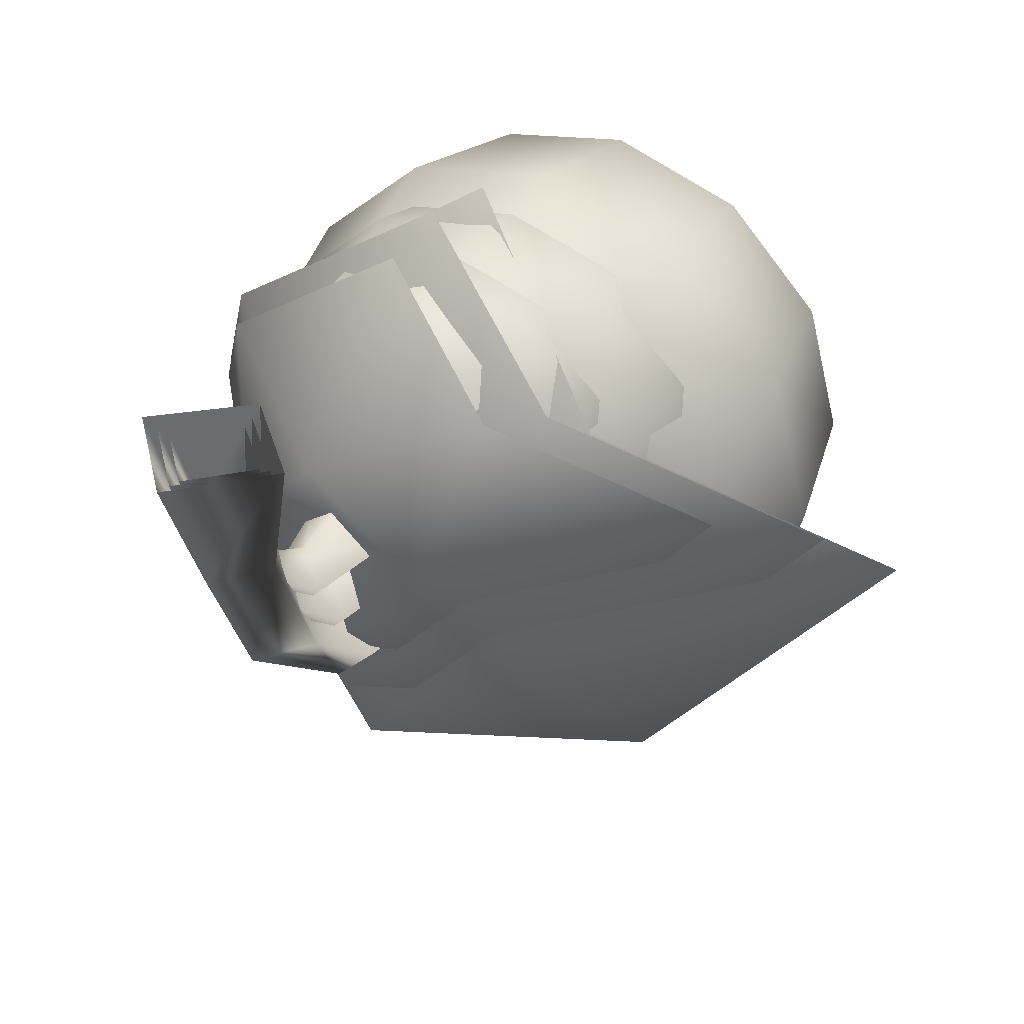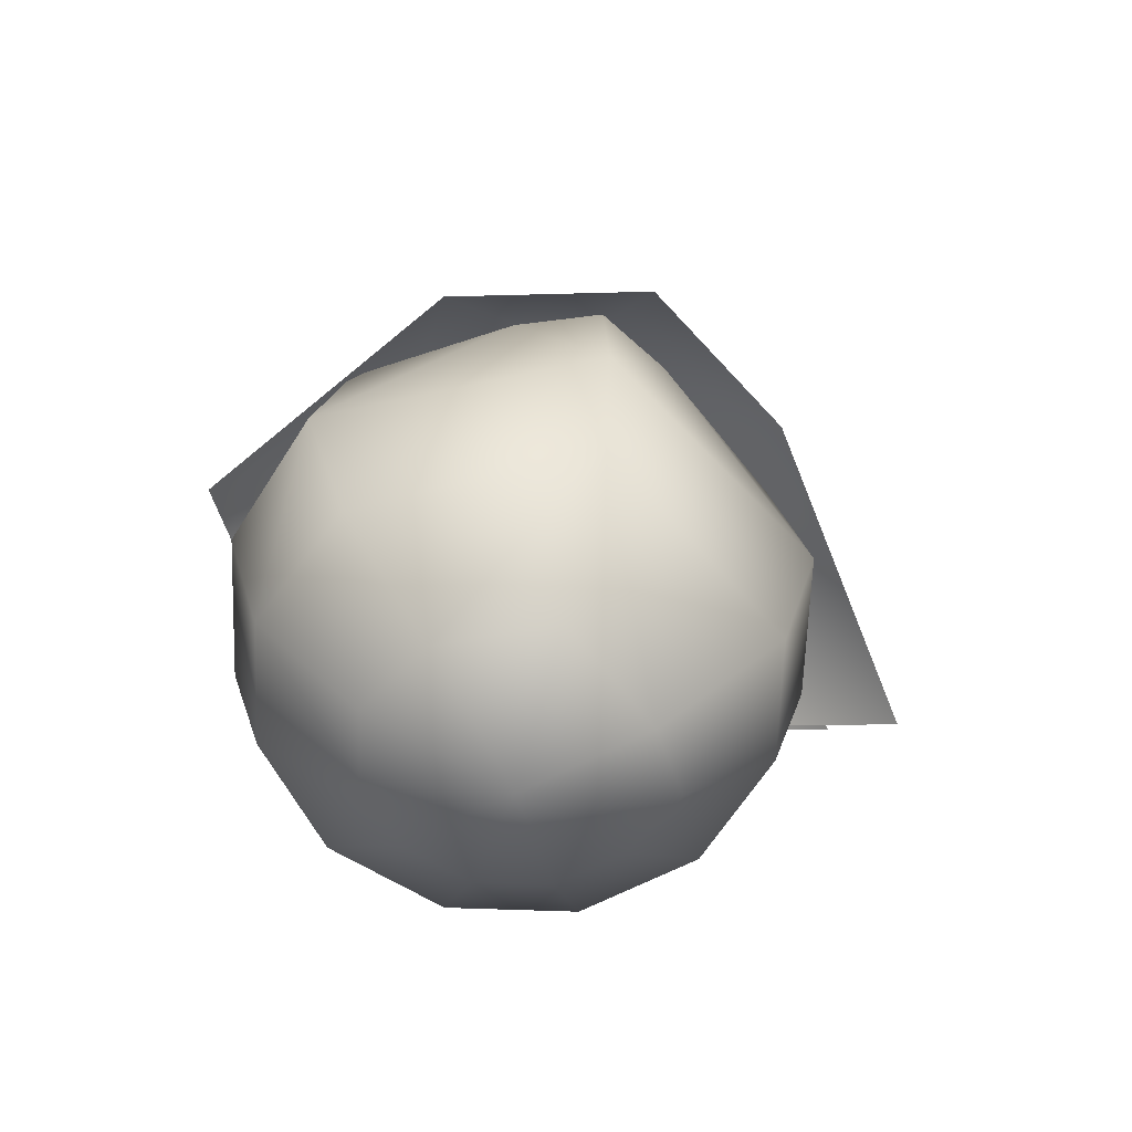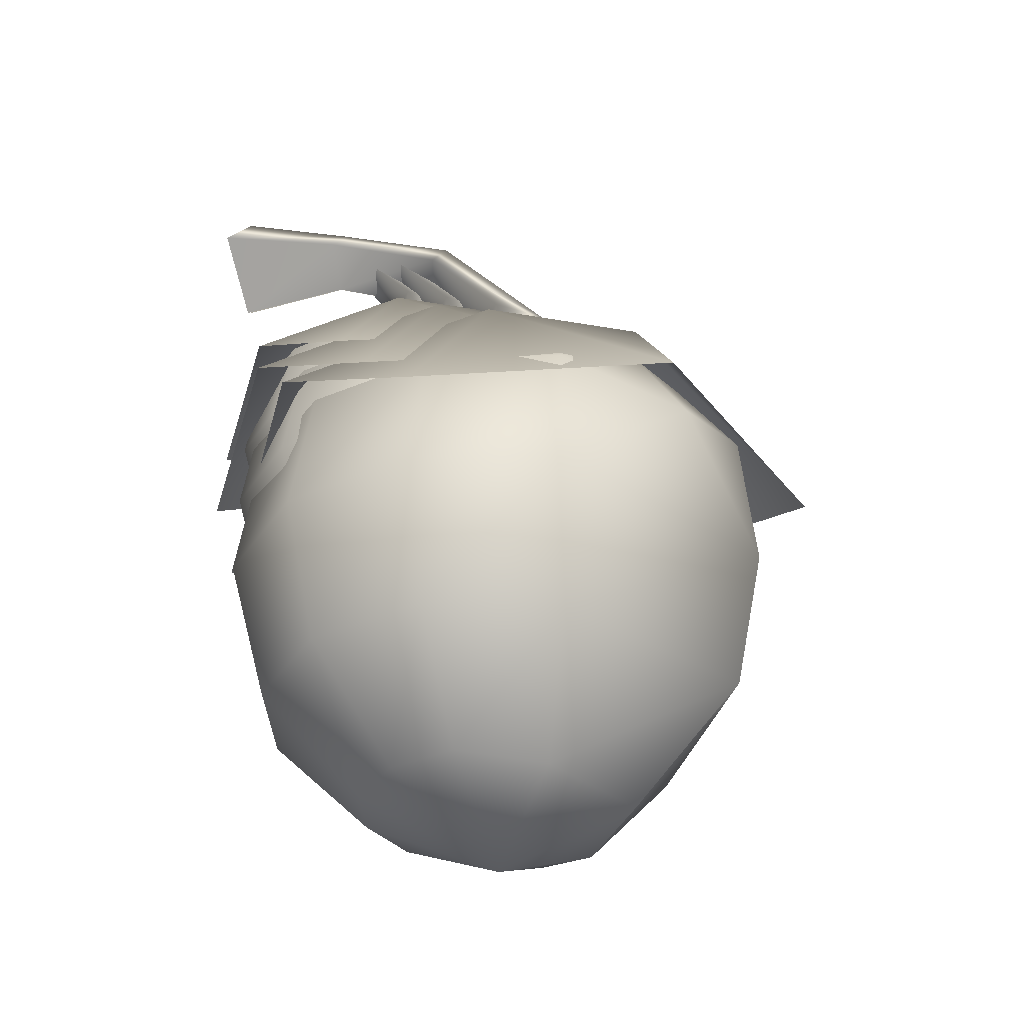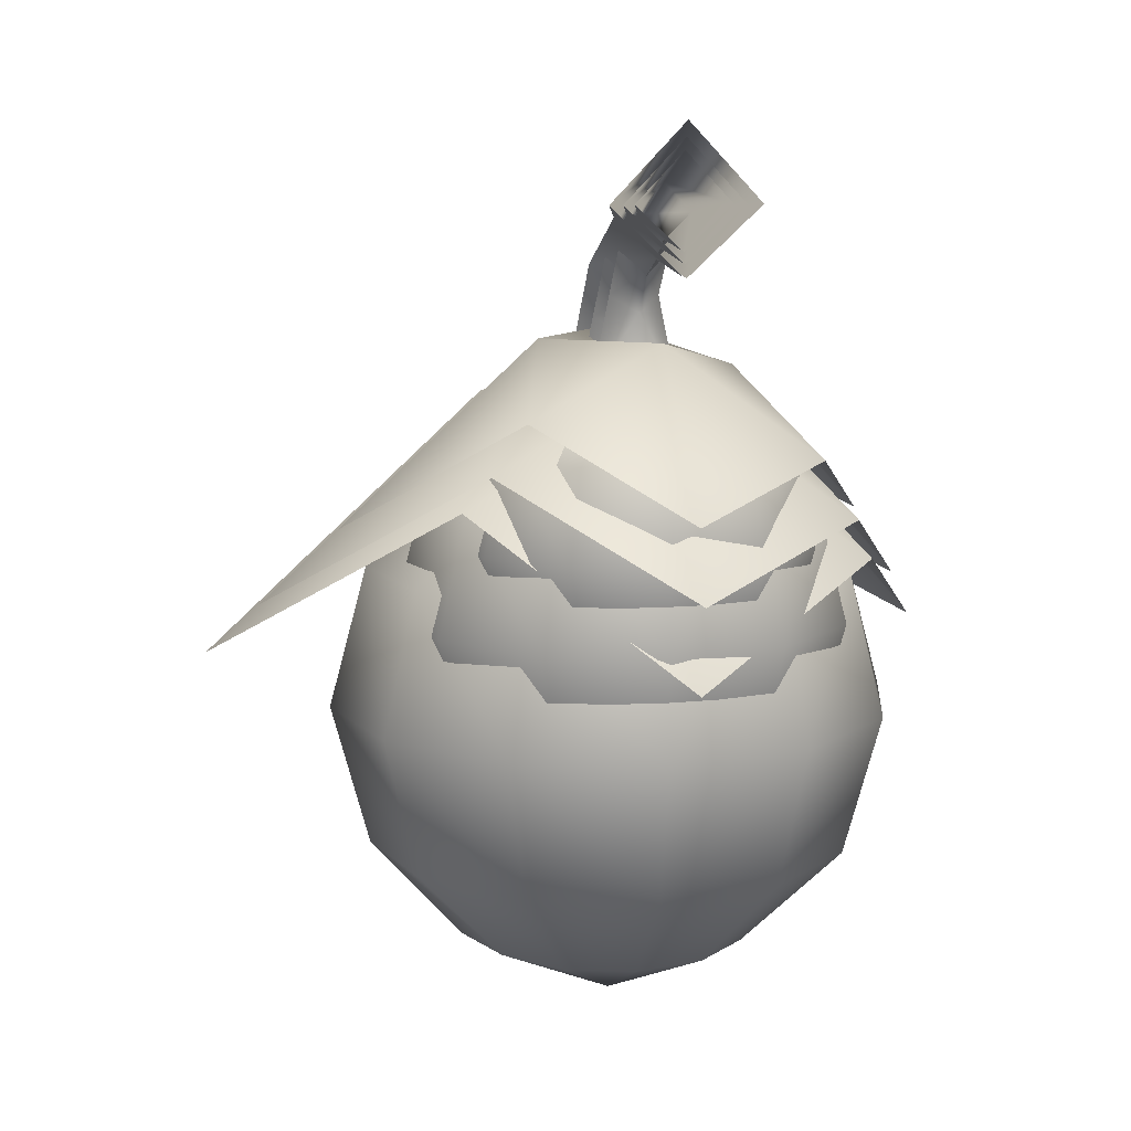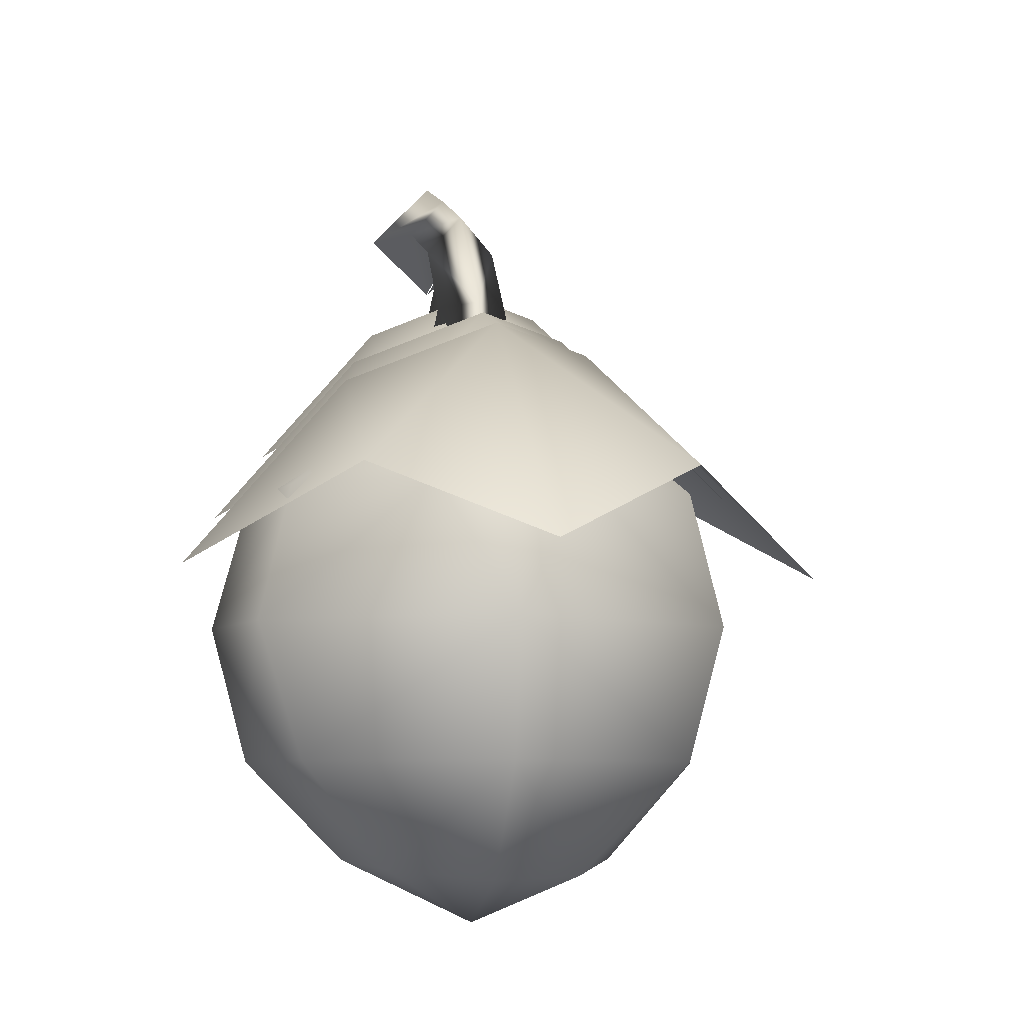
<metadata>
{"format":"obj","ext":"obj","renderer":"f3d","projection":"perspective","resolution":1024,"background":"white","views":[{"elev":40.0,"azim":-149.1,"up":"+Z"},{"elev":-62.9,"azim":162.9,"up":"+Y"},{"elev":-32.2,"azim":107.4,"up":"+Y"},{"elev":11.2,"azim":-10.4,"up":"+Y"},{"elev":-7.1,"azim":169.1,"up":"+Y"}]}
</metadata>
<code>
g
v  50.24 60.27 -39.5
v  44.83 60.27 -37.41
v  40.87 60.27 -31.68
v  39.42 60.27 -23.87
v  40.87 60.27 -16.05
v  44.83 60.27 -10.32
v  50.24 53.94 -44.31
v  44.57 53.94 -41.57
v  33.86 53.94 -34.09
v  31.33 53.94 -23.87
v  33.86 53.94 -13.65
v  40.78 53.94 -6.165
v  31.33 43.02 -34.78
v  28.4 43.02 -23.87
v  31.33 43.02 -12.95
v  39.32 43.02 -4.955
v  33.86 32.1 -33.32
v  31.33 32.1 -23.87
v  33.86 32.1 -14.41
v  40.78 32.1 -7.488
v  50.24 22.74 -34.78
v  42.11 22.85 -28.99
v  38.52 24.11 -23.87
v  40.78 24.11 -18.41
v  44.78 24.11 -14.41
v  50.24 18.91 -23.87
v  50.24 63.2 -23.87
v  55.64 60.27 -37.41
v  59.6 60.27 -31.68
v  61.05 60.27 -23.87
v  59.6 60.27 -16.05
v  55.64 60.27 -10.32
v  50.24 60.27 -8.23
v  56.25 53.94 -41.57
v  66.61 53.94 -34.09
v  69.15 53.94 -23.87
v  66.61 53.94 -13.65
v  59.69 53.94 -6.165
v  50.24 53.94 -3.426
v  50.24 43.02 -45.53
v  69.15 43.02 -34.78
v  72.07 43.02 -23.87
v  69.15 43.02 -12.95
v  61.16 43.02 -4.955
v  50.24 43.02 -2.029
v  50.24 32.1 -43.31
v  65.52 32.1 -33.8
v  69.15 32.1 -23.87
v  66.61 32.1 -14.41
v  59.69 32.1 -7.488
v  50.24 32.1 -4.955
v  58.18 23.42 -30.28
v  61.16 24.11 -23.87
v  59.69 24.11 -18.41
v  55.7 24.11 -14.41
v  50.24 24.11 -12.95
v  50.38 77.47 0.5168
v  50.44 87.9 0.8964
v  45.18 82.35 0.6945
v  50.44 61.06 -29.66
v  45.58 61.06 -24.31
v  47.55 77.01 -18.46
v  50.44 80.25 -18.74
v  47.55 70.72 -24.42
v  50.44 70.72 -27.66
v  50.5 77.47 0.5168
v  55.69 82.35 0.6945
v  50.44 61.06 -19.6
v  55.29 61.06 -24.31
v  50.44 74.09 -17.81
v  53.33 77.01 -18.46
v  50.44 69.03 -21.08
v  53.33 70.72 -24.42
v  47.45 80.97 -8.882
v  50.42 78.08 -8.648
v  50.44 84.21 -8.944
v  53.43 80.97 -8.882
v  50.46 78.08 -8.648
v  47.97 48.43 -49.1
v  34.23 55.67 -38.9
v  18.92 48.43 -20.65
v  50.4 67.22 -36.1
v  40.19 67.23 -23.54
v  36.46 60.62 -7.613
v  61.77 54.88 -41.83
v  61.46 63.83 -26.42
v  51.25 67.5 -14.26
v  74.64 48.43 -24.56
v  67.42 55.67 -11.06
v  52.1 48.43 -0.5385
v  50.83 63.54 -24.98
g stage2
f 27 1 2
f 27 2 3
f 27 3 4
f 27 4 5
f 27 5 6
f 27 6 33
f 8 2 1
f 1 7 8
f 9 3 2
f 2 8 9
f 10 4 3
f 3 9 10
f 11 5 4
f 4 10 11
f 12 6 5
f 5 11 12
f 39 33 6
f 6 12 39
f 7 40 8
f 13 9 8
f 8 40 13
f 14 10 9
f 9 13 14
f 15 11 10
f 10 14 15
f 16 12 11
f 11 15 16
f 45 39 12
f 12 16 45
f 17 13 40
f 40 46 17
f 18 14 13
f 13 17 18
f 19 15 14
f 14 18 19
f 20 16 15
f 15 19 20
f 51 45 16
f 16 20 51
f 46 21 22
f 46 22 17
f 23 18 17
f 17 22 23
f 24 19 18
f 18 23 24
f 25 20 19
f 19 24 25
f 56 51 20
f 20 25 56
f 26 22 21
f 26 23 22
f 26 24 23
f 26 25 24
f 26 56 25
f 27 28 1
f 27 29 28
f 27 30 29
f 27 31 30
f 27 32 31
f 27 33 32
f 34 7 1
f 1 28 34
f 35 34 28
f 28 29 35
f 36 35 29
f 29 30 36
f 37 36 30
f 30 31 37
f 38 37 31
f 31 32 38
f 39 38 32
f 32 33 39
f 7 34 40
f 41 40 34
f 34 35 41
f 42 41 35
f 35 36 42
f 43 42 36
f 36 37 43
f 44 43 37
f 37 38 44
f 45 44 38
f 38 39 45
f 40 47 46
f 48 47 41
f 41 42 48
f 49 48 42
f 42 43 49
f 50 49 43
f 43 44 50
f 51 50 44
f 44 45 51
f 46 52 21
f 46 47 52
f 53 52 47
f 47 48 53
f 54 53 48
f 48 49 54
f 55 54 49
f 49 50 55
f 56 55 50
f 50 51 56
f 26 21 52
f 26 52 53
f 26 53 54
f 26 54 55
f 26 55 56
f 57 59 74
f 74 75 57
f 64 72 70
f 70 62 64
f 61 68 72
f 72 64 61
f 59 58 76
f 76 74 59
f 65 64 62
f 62 63 65
f 60 61 64
f 64 65 60
f 66 78 77
f 77 67 66
f 73 71 70
f 70 72 73
f 69 73 72
f 72 68 69
f 67 77 76
f 76 58 67
f 65 63 71
f 71 73 65
f 60 65 73
f 73 69 60
f 62 70 75
f 75 74 62
f 63 62 74
f 74 76 63
f 78 70 71
f 71 77 78
f 77 71 63
f 63 76 77
f 40 41 47
f 85 79 82
f 82 80 83
f 83 81 84
f 85 82 86
f 86 91 87
f 87 83 84
f 88 86 89
f 86 87 89
f 89 87 90
f 88 85 86
f 79 80 82
f 83 80 81
f 87 84 90
f 86 82 91
f 91 83 87
f 82 83 91
g
v  50.24 64.69 -31.72
v  45.91 64.69 -30.04
v  42.75 64.69 -25.46
v  41.59 64.69 -19.21
v  42.75 64.69 -12.95
v  45.91 64.69 -8.376
v  50.24 59.62 -35.56
v  45.71 59.62 -33.37
v  37.13 59.62 -27.39
v  35.11 59.62 -19.21
v  37.13 59.62 -11.03
v  42.67 59.62 -5.049
v  35.11 50.89 -27.94
v  32.77 50.89 -19.21
v  35.11 50.89 -10.47
v  41.5 50.89 -4.08
v  37.13 42.15 -26.77
v  35.11 42.15 -19.21
v  37.13 42.15 -11.65
v  42.67 42.15 -6.107
v  50.24 34.66 -27.94
v  43.74 34.76 -23.31
v  40.86 35.76 -19.21
v  42.67 35.76 -14.84
v  45.87 35.76 -11.65
v  50.24 31.61 -19.21
v  50.24 67.03 -19.21
v  54.56 64.69 -30.04
v  57.73 64.69 -25.46
v  58.89 64.69 -19.21
v  57.73 64.69 -12.95
v  54.56 64.69 -8.376
v  50.24 64.69 -6.7
v  55.05 59.62 -33.37
v  63.34 59.62 -27.39
v  65.37 59.62 -19.21
v  63.34 59.62 -11.03
v  57.8 59.62 -5.049
v  50.24 59.62 -2.858
v  50.24 50.89 -36.54
v  65.37 50.89 -27.94
v  67.71 50.89 -19.21
v  65.37 50.89 -10.47
v  58.97 50.89 -4.08
v  50.24 50.89 -1.74
v  50.24 42.15 -34.76
v  62.46 42.15 -27.16
v  65.37 42.15 -19.21
v  63.34 42.15 -11.65
v  57.8 42.15 -6.107
v  50.24 42.15 -4.08
v  56.59 35.21 -24.34
v  58.97 35.76 -19.21
v  57.8 35.76 -14.84
v  54.6 35.76 -11.65
v  50.24 35.76 -10.47
v  50.35 78.45 0.2968
v  50.4 86.8 0.6005
v  46.19 82.36 0.4389
v  50.4 65.32 -23.84
v  46.51 65.32 -19.56
v  48.09 78.09 -14.88
v  50.4 80.67 -15.11
v  48.09 73.05 -19.65
v  50.4 73.05 -22.25
v  50.45 78.45 0.2968
v  54.6 82.36 0.4389
v  50.4 65.32 -15.79
v  54.28 65.32 -19.56
v  50.4 75.74 -14.37
v  52.71 78.09 -14.88
v  50.4 71.7 -16.98
v  52.71 73.05 -19.65
v  48.01 81.25 -7.222
v  50.38 78.94 -7.035
v  50.4 83.84 -7.272
v  52.79 81.25 -7.222
v  50.41 78.94 -7.035
v  48.24 52.82 -41.34
v  36.16 59.2 -32.37
v  22.68 52.82 -16.31
v  50.38 69.36 -29.9
v  41.4 69.37 -18.85
v  38.12 63.55 -4.833
v  60.39 58.5 -34.95
v  60.12 66.37 -21.39
v  51.13 69.6 -10.68
v  71.72 52.82 -19.75
v  65.36 59.2 -7.865
v  51.88 55.18 1.392
v  50.76 66.12 -20.12
g stage1
f 118 92 93
f 118 93 94
f 118 94 95
f 118 95 96
f 118 96 97
f 118 97 124
f 99 93 92
f 92 98 99
f 100 94 93
f 93 99 100
f 101 95 94
f 94 100 101
f 102 96 95
f 95 101 102
f 103 97 96
f 96 102 103
f 130 124 97
f 97 103 130
f 98 131 99
f 104 100 99
f 99 131 104
f 105 101 100
f 100 104 105
f 106 102 101
f 101 105 106
f 107 103 102
f 102 106 107
f 136 130 103
f 103 107 136
f 108 104 131
f 131 137 108
f 109 105 104
f 104 108 109
f 110 106 105
f 105 109 110
f 111 107 106
f 106 110 111
f 142 136 107
f 107 111 142
f 137 112 113
f 137 113 108
f 114 109 108
f 108 113 114
f 115 110 109
f 109 114 115
f 116 111 110
f 110 115 116
f 147 142 111
f 111 116 147
f 117 113 112
f 117 114 113
f 117 115 114
f 117 116 115
f 117 147 116
f 118 119 92
f 118 120 119
f 118 121 120
f 118 122 121
f 118 123 122
f 118 124 123
f 125 98 92
f 92 119 125
f 126 125 119
f 119 120 126
f 127 126 120
f 120 121 127
f 128 127 121
f 121 122 128
f 129 128 122
f 122 123 129
f 130 129 123
f 123 124 130
f 98 125 131
f 132 131 125
f 125 126 132
f 133 132 126
f 126 127 133
f 134 133 127
f 127 128 134
f 135 134 128
f 128 129 135
f 136 135 129
f 129 130 136
f 131 138 137
f 139 138 132
f 132 133 139
f 140 139 133
f 133 134 140
f 141 140 134
f 134 135 141
f 142 141 135
f 135 136 142
f 137 143 112
f 137 138 143
f 144 143 138
f 138 139 144
f 145 144 139
f 139 140 145
f 146 145 140
f 140 141 146
f 147 146 141
f 141 142 147
f 117 112 143
f 117 143 144
f 117 144 145
f 117 145 146
f 117 146 147
f 148 150 165
f 165 166 148
f 155 163 161
f 161 153 155
f 152 159 163
f 163 155 152
f 150 149 167
f 167 165 150
f 156 155 153
f 153 154 156
f 151 152 155
f 155 156 151
f 157 169 168
f 168 158 157
f 164 162 161
f 161 163 164
f 160 164 163
f 163 159 160
f 158 168 167
f 167 149 158
f 156 154 162
f 162 164 156
f 151 156 164
f 164 160 151
f 153 161 166
f 166 165 153
f 154 153 165
f 165 167 154
f 169 161 162
f 162 168 169
f 168 162 154
f 154 167 168
f 131 132 138
f 176 170 173
f 173 171 174
f 174 172 175
f 176 173 177
f 177 182 178
f 178 174 175
f 179 177 180
f 177 178 180
f 180 178 181
f 179 176 177
f 170 171 173
f 174 171 172
f 178 175 181
f 177 173 182
f 182 174 178
f 173 174 182
g
v  50.24 68.23 -25.49
v  46.78 68.23 -24.15
v  44.24 68.23 -20.49
v  43.32 68.23 -15.48
v  44.24 68.23 -10.48
v  46.78 68.23 -6.818
v  50.24 64.17 -28.57
v  46.61 64.17 -26.81
v  39.76 64.17 -22.03
v  38.13 64.17 -15.48
v  39.76 64.17 -8.944
v  44.19 64.17 -4.155
v  38.13 57.19 -22.47
v  36.26 57.19 -15.48
v  38.13 57.19 -8.496
v  43.25 57.19 -3.381
v  39.76 50.2 -21.54
v  38.13 50.2 -15.48
v  39.76 50.2 -9.433
v  44.19 50.2 -5.003
v  50.24 44.21 -22.47
v  45.04 44.28 -18.77
v  42.74 45.08 -15.48
v  44.19 45.08 -11.99
v  46.74 45.08 -9.433
v  50.24 41.76 -15.48
v  50.24 70.1 -15.48
v  53.7 68.23 -24.15
v  56.23 68.23 -20.49
v  57.16 68.23 -15.48
v  56.23 68.23 -10.48
v  53.7 68.23 -6.818
v  50.24 68.23 -5.477
v  54.09 64.17 -26.81
v  60.72 64.17 -22.03
v  62.34 64.17 -15.48
v  60.72 64.17 -8.944
v  56.29 64.17 -4.155
v  50.24 64.17 -2.403
v  50.24 57.19 -29.35
v  62.34 57.19 -22.47
v  64.21 57.19 -15.48
v  62.34 57.19 -8.496
v  57.23 57.19 -3.381
v  50.24 57.19 -1.509
v  50.24 50.2 -27.93
v  60.02 50.2 -21.84
v  62.34 50.2 -15.48
v  60.72 50.2 -9.433
v  56.29 50.2 -5.003
v  50.24 50.2 -3.381
v  55.32 44.64 -19.59
v  57.23 45.08 -15.48
v  56.29 45.08 -11.99
v  53.73 45.08 -9.433
v  50.24 45.08 -8.496
v  50.33 79.24 0.1208
v  50.37 85.91 0.3637
v  47 82.36 0.2345
v  50.37 68.73 -19.19
v  47.26 68.73 -15.77
v  48.52 78.94 -12.02
v  50.37 81.01 -12.2
v  48.52 74.92 -15.84
v  50.37 74.92 -17.91
v  50.41 79.24 0.1208
v  53.73 82.36 0.2345
v  50.37 68.73 -12.75
v  53.47 68.73 -15.77
v  50.37 77.07 -11.61
v  52.21 78.94 -12.02
v  50.37 73.84 -13.7
v  52.21 74.92 -15.84
v  48.45 81.48 -5.894
v  50.35 79.63 -5.744
v  50.37 83.55 -5.934
v  52.28 81.48 -5.894
v  50.38 79.63 -5.744
v  48.64 58.73 -33.19
v  38.97 63.83 -26.01
v  28.19 58.73 -13.16
v  50.35 71.96 -24.04
v  43.17 71.97 -15.19
v  40.54 67.31 -3.983
v  58.36 63.27 -28.07
v  58.14 69.57 -17.23
v  50.95 72.16 -8.66
v  67.42 58.73 -15.92
v  62.34 63.83 -6.408
v  51.55 60.62 0.9973
v  50.65 69.37 -16.21
g stage0
f 209 183 184
f 209 184 185
f 209 185 186
f 209 186 187
f 209 187 188
f 209 188 215
f 190 184 183
f 183 189 190
f 191 185 184
f 184 190 191
f 192 186 185
f 185 191 192
f 193 187 186
f 186 192 193
f 194 188 187
f 187 193 194
f 221 215 188
f 188 194 221
f 189 222 190
f 195 191 190
f 190 222 195
f 196 192 191
f 191 195 196
f 197 193 192
f 192 196 197
f 198 194 193
f 193 197 198
f 227 221 194
f 194 198 227
f 199 195 222
f 222 228 199
f 200 196 195
f 195 199 200
f 201 197 196
f 196 200 201
f 202 198 197
f 197 201 202
f 233 227 198
f 198 202 233
f 228 203 204
f 228 204 199
f 205 200 199
f 199 204 205
f 206 201 200
f 200 205 206
f 207 202 201
f 201 206 207
f 238 233 202
f 202 207 238
f 208 204 203
f 208 205 204
f 208 206 205
f 208 207 206
f 208 238 207
f 209 210 183
f 209 211 210
f 209 212 211
f 209 213 212
f 209 214 213
f 209 215 214
f 216 189 183
f 183 210 216
f 217 216 210
f 210 211 217
f 218 217 211
f 211 212 218
f 219 218 212
f 212 213 219
f 220 219 213
f 213 214 220
f 221 220 214
f 214 215 221
f 189 216 222
f 223 222 216
f 216 217 223
f 224 223 217
f 217 218 224
f 225 224 218
f 218 219 225
f 226 225 219
f 219 220 226
f 227 226 220
f 220 221 227
f 222 229 228
f 230 229 223
f 223 224 230
f 231 230 224
f 224 225 231
f 232 231 225
f 225 226 232
f 233 232 226
f 226 227 233
f 228 234 203
f 228 229 234
f 235 234 229
f 229 230 235
f 236 235 230
f 230 231 236
f 237 236 231
f 231 232 237
f 238 237 232
f 232 233 238
f 208 203 234
f 208 234 235
f 208 235 236
f 208 236 237
f 208 237 238
f 239 241 256
f 256 257 239
f 246 254 252
f 252 244 246
f 243 250 254
f 254 246 243
f 241 240 258
f 258 256 241
f 247 246 244
f 244 245 247
f 242 243 246
f 246 247 242
f 248 260 259
f 259 249 248
f 255 253 252
f 252 254 255
f 251 255 254
f 254 250 251
f 249 259 258
f 258 240 249
f 247 245 253
f 253 255 247
f 242 247 255
f 255 251 242
f 244 252 257
f 257 256 244
f 245 244 256
f 256 258 245
f 260 252 253
f 253 259 260
f 259 253 245
f 245 258 259
f 222 223 229
f 267 261 264
f 264 262 265
f 265 263 266
f 267 264 268
f 268 273 269
f 269 265 266
f 270 268 271
f 268 269 271
f 271 269 272
f 270 267 268
f 261 262 264
f 265 262 263
f 269 266 272
f 268 264 273
f 273 265 269
f 264 265 273
g

</code>
